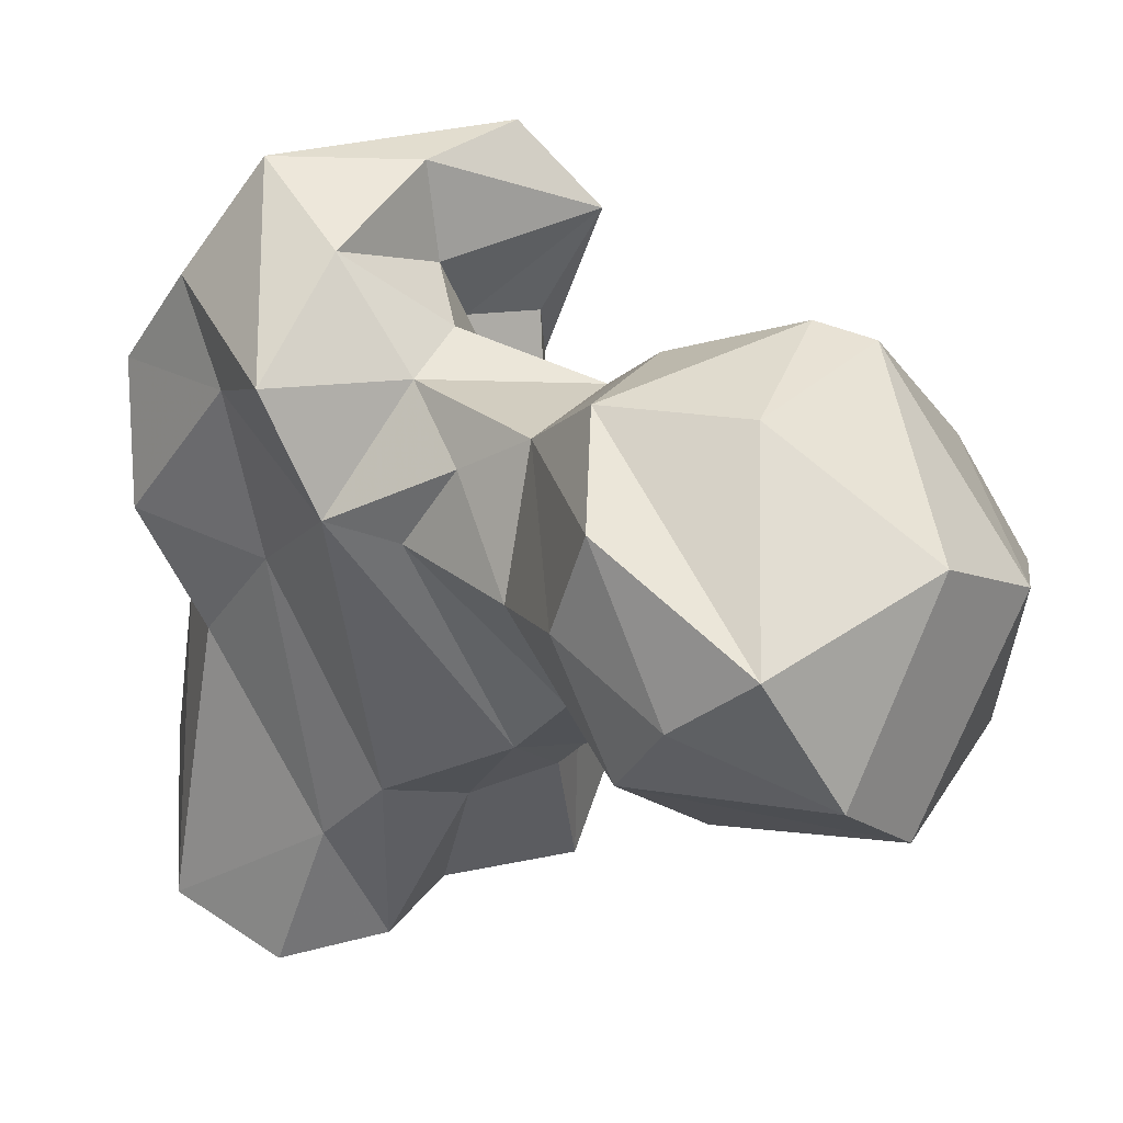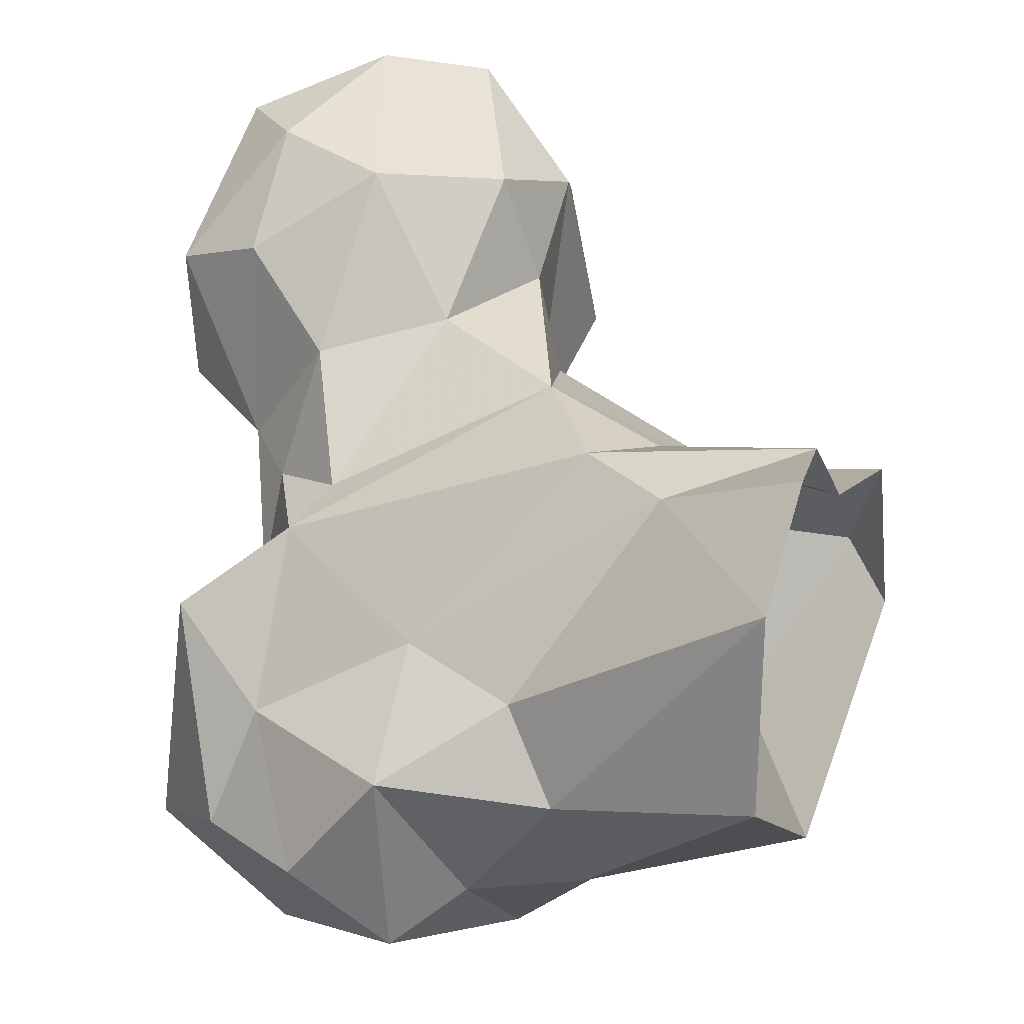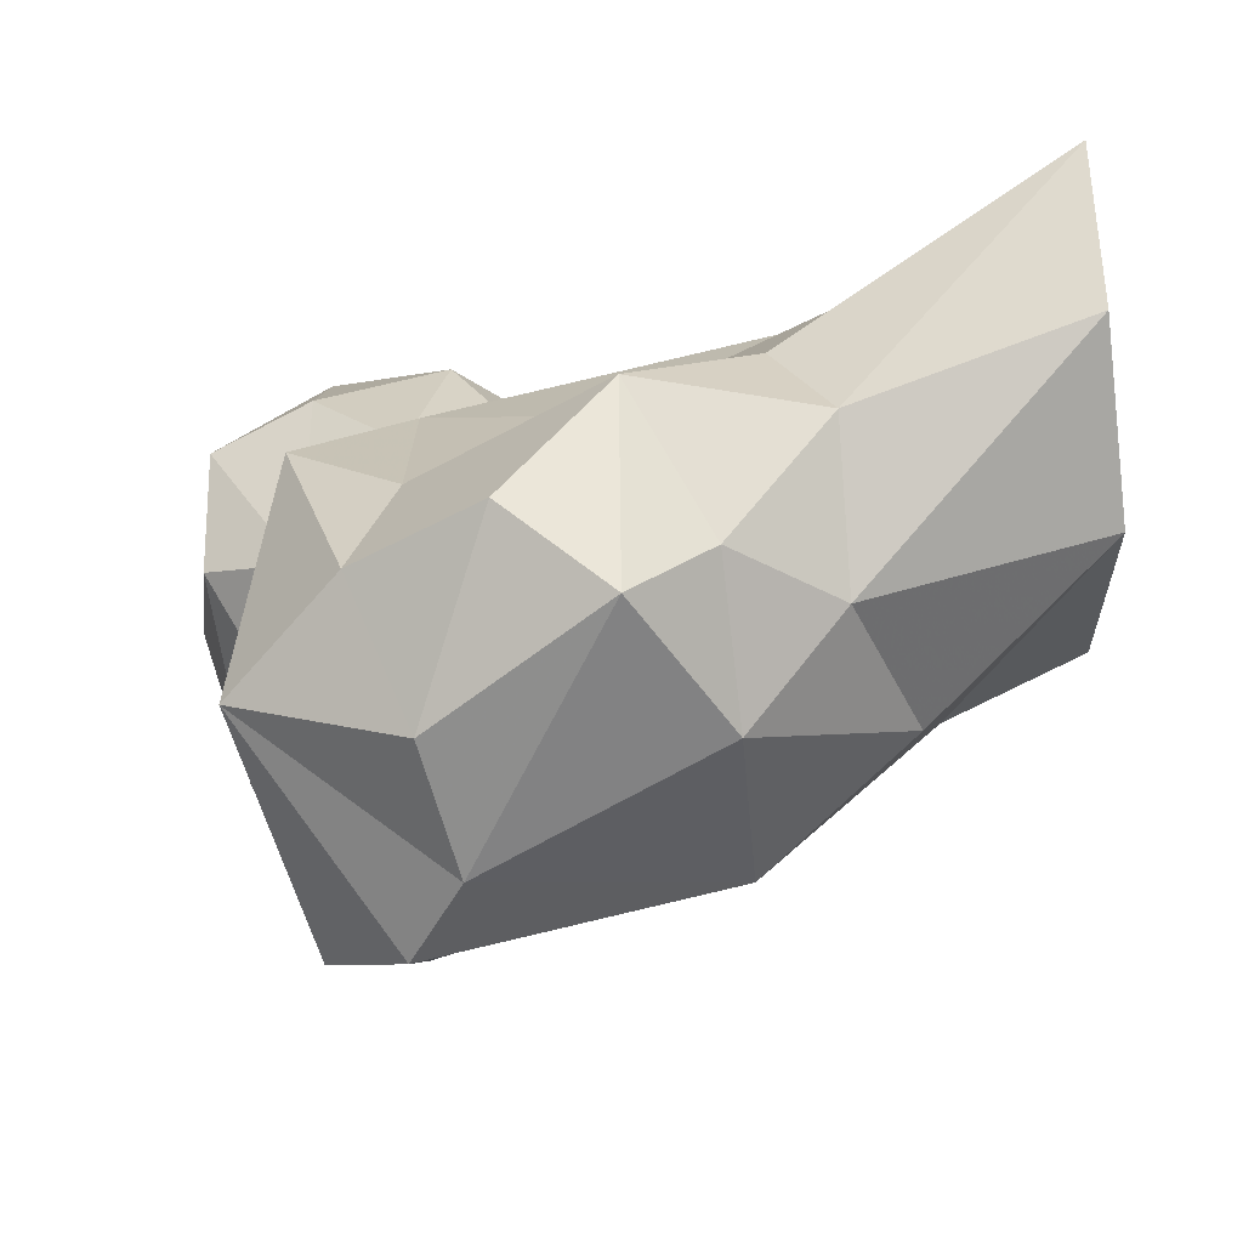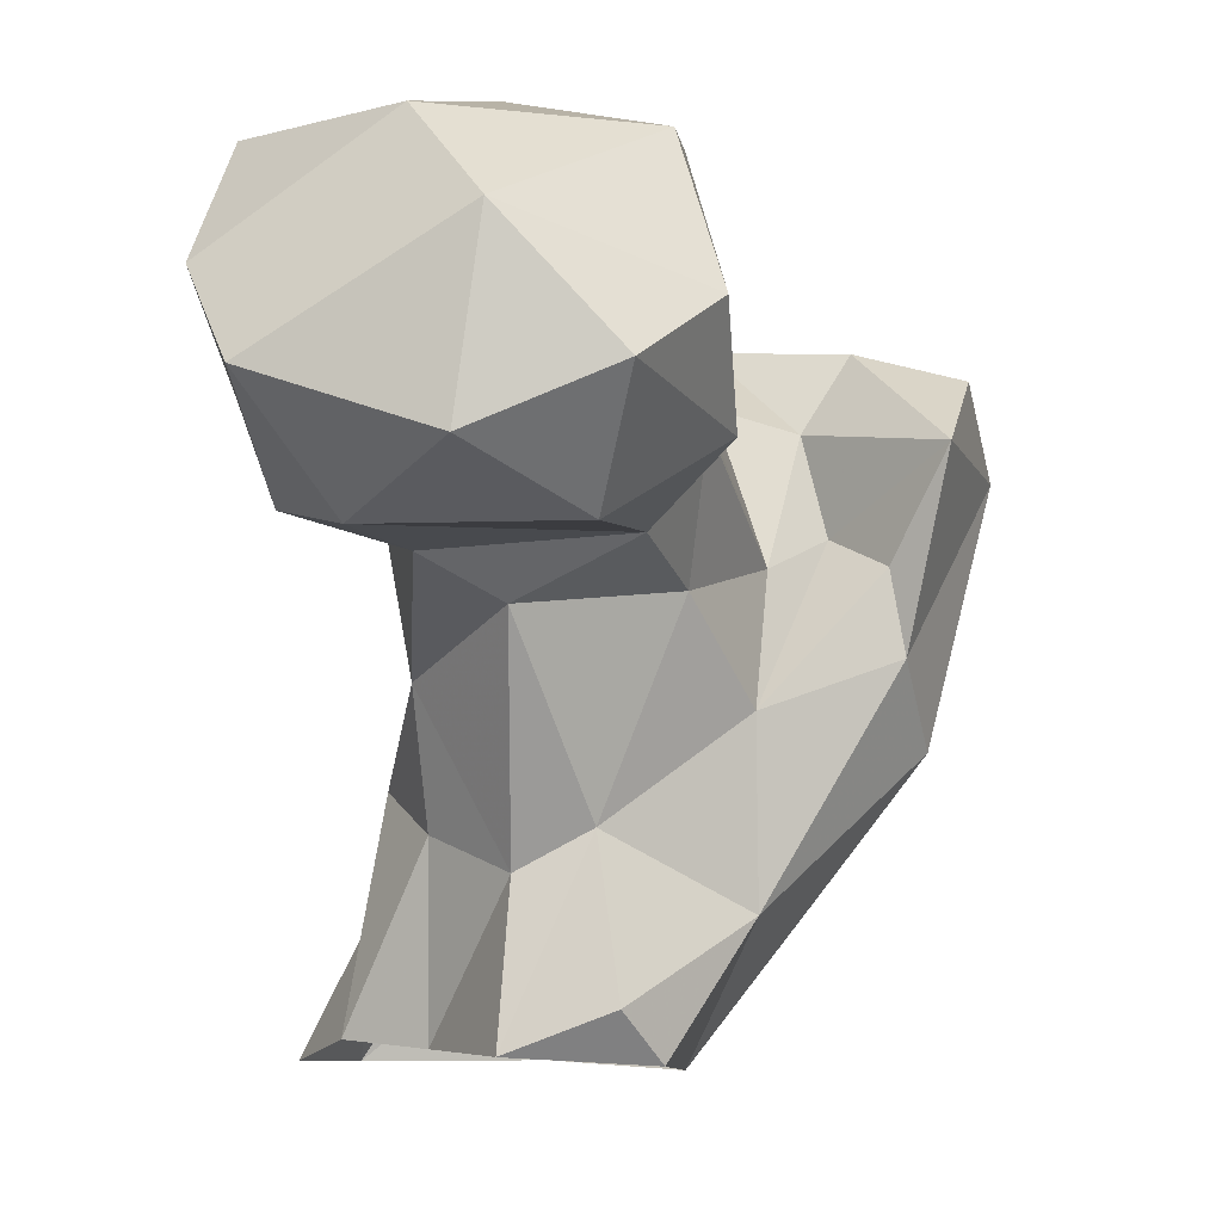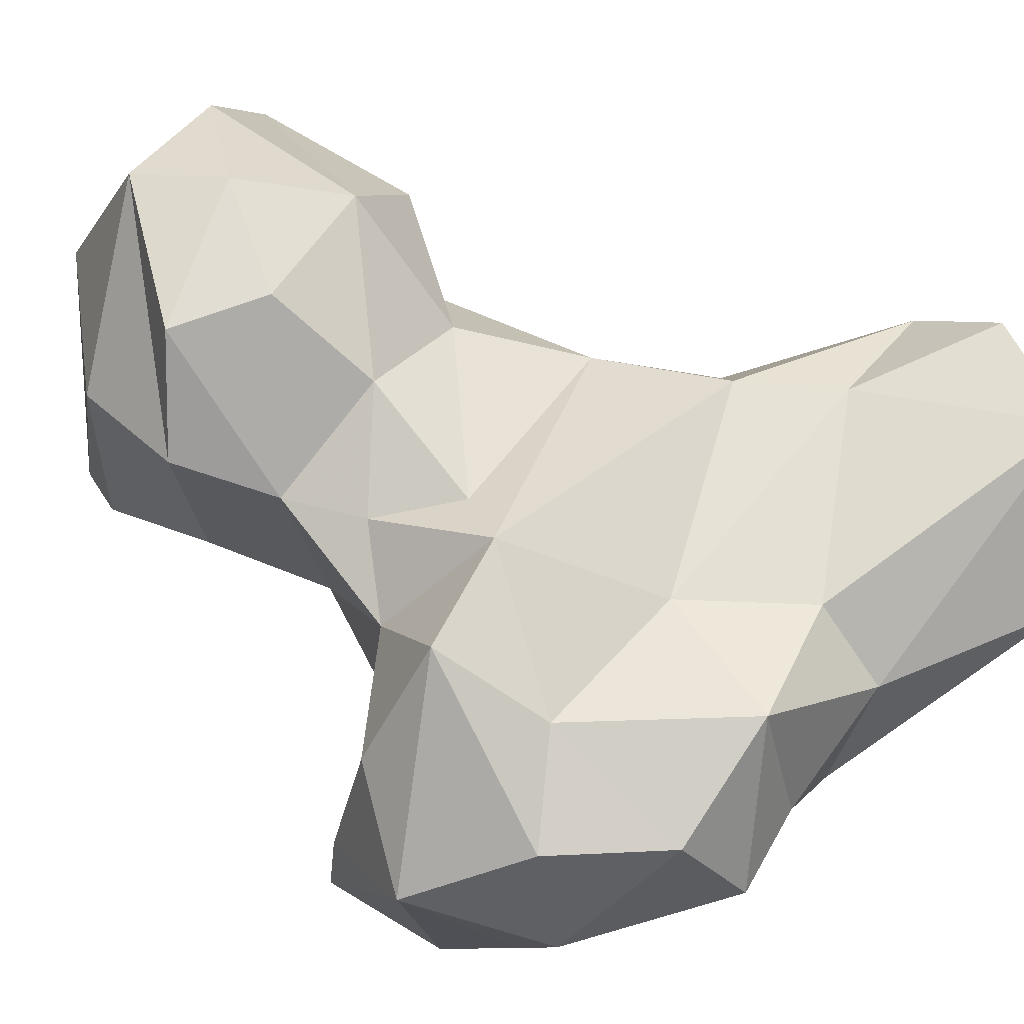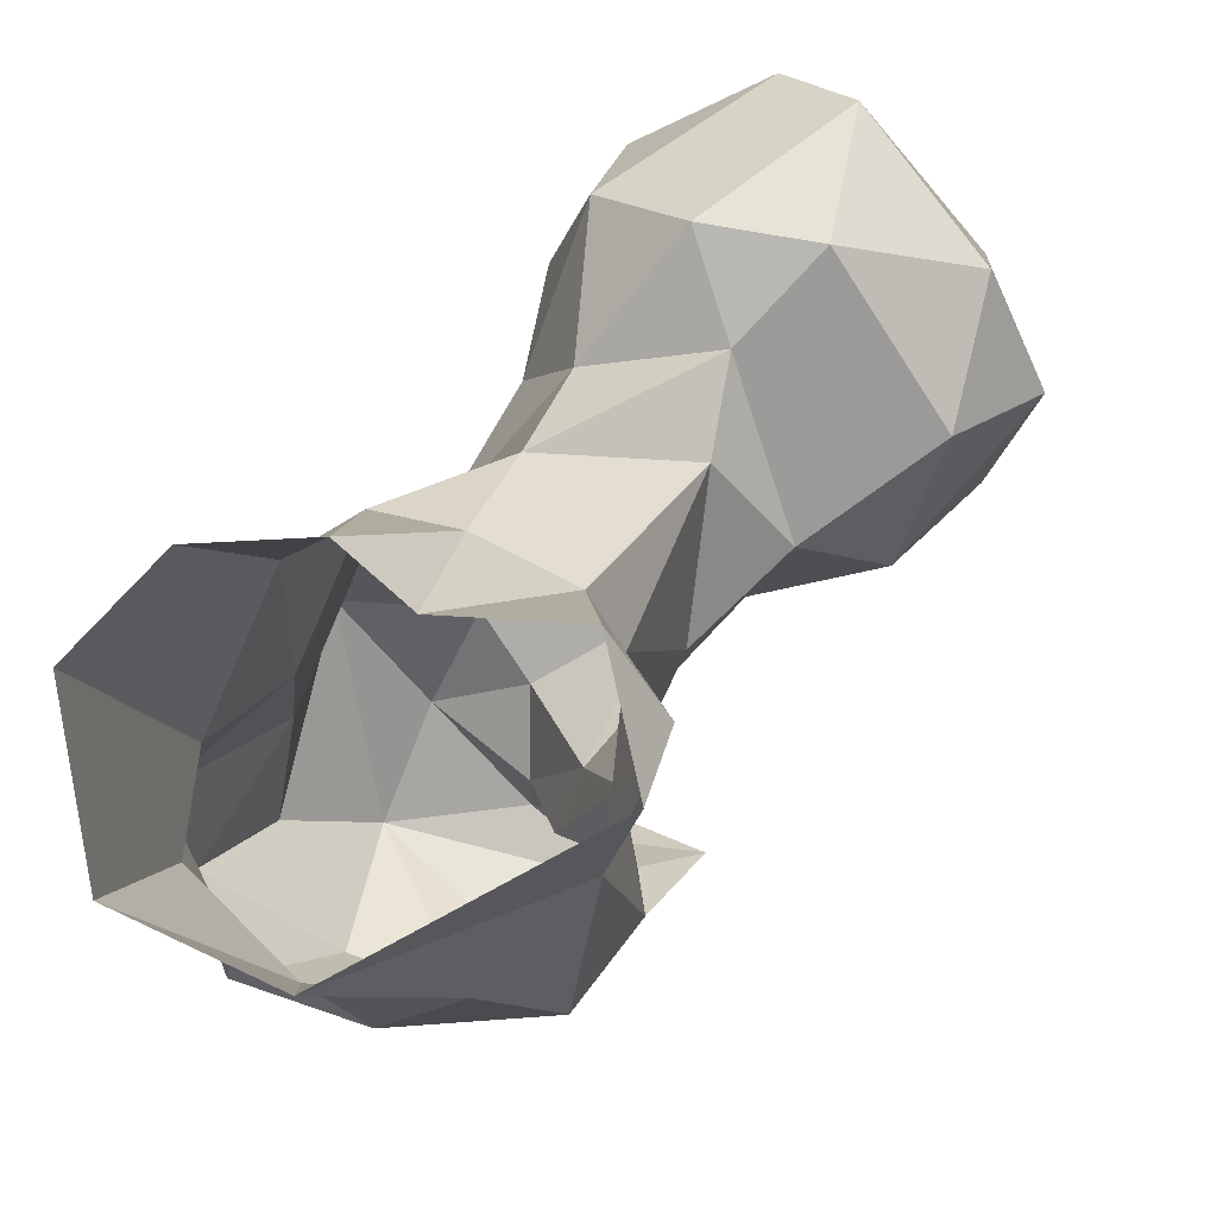
<metadata>
{"format":"obj","ext":"obj","renderer":"f3d","projection":"perspective","resolution":1024,"background":"white","views":[{"elev":56.0,"azim":177.5,"up":"+Z"},{"elev":23.3,"azim":112.2,"up":"+Y"},{"elev":-39.2,"azim":94.6,"up":"+Y"},{"elev":-7.5,"azim":-107.1,"up":"+Z"},{"elev":15.2,"azim":59.5,"up":"+Y"},{"elev":-73.0,"azim":-172.3,"up":"+Z"}]}
</metadata>
<code>
v 346.5 177.2 -0.03462
v 361.5 187.4 0.8678
v 315.8 189.4 0.797
v 312.5 194.6 5.945
v 361 207.6 0.8199
v 317.1 205 1.677
v 331.6 207.7 2.281
v 337.7 214.8 3.181
v 349.8 216.3 1.067
v 320.7 178.5 14.77
v 333.9 167.8 16.77
v 358 181.7 22.45
v 355.4 190.7 28.02
v 318.8 203.2 18.32
v 343.9 209.7 16.7
v 316.3 195.8 22.49
v 328.4 208.6 22.25
v 349.4 168.9 22.22
v 337.2 210.5 26.88
v 326.6 158.6 31.09
v 344.9 159.6 31.17
v 356.5 169.6 32.02
v 318.6 164 39.4
v 318.8 179.3 33.94
v 348.1 191.5 41.81
v 323.6 211.5 36.06
v 306.9 206.8 41.52
v 362.1 182.8 39.48
v 311.4 188.4 44.01
v 359.2 163 39.49
v 338.1 151.9 53.56
v 341.3 198.8 58.5
v 319.1 165.5 48.32
v 326.8 168.8 51.94
v 303.7 216.3 45.37
v 318.4 215.5 50.29
v 330 149.8 58.88
v 333.6 200.8 57.12
v 362 170.8 49.35
v 322.9 176.6 48.14
v 351.3 182.2 57.95
v 300 196.1 47.38
v 293.5 224.7 45.79
v 350 157.2 56.15
v 284.3 205.2 45.64
v 305.8 228 48.7
v 278.6 219.3 51.15
v 290.8 190.9 54.51
v 274.1 205.3 57.24
v 288.7 235.6 57.78
v 355.2 170.2 61.73
v 315 229.8 60.02
v 312.5 161.6 59.77
v 329.3 170.7 62.75
v 313.3 186.9 63.01
v 305.2 188.6 58.08
v 327.9 180.4 64.58
v 324.1 212 62.89
v 280.4 195.3 64.4
v 346 164.6 72.53
v 301 188.3 66.12
v 346.8 190.6 68.83
v 295.6 237.8 67.49
v 320.9 156.1 67.4
v 277.2 217 70.27
v 328.1 198.6 65.92
v 320.4 221.4 72.53
v 332 188.3 66.56
v 330.2 164.8 71.51
v 339 177.2 72.64
v 311 232.2 72.65
v 321.1 200.1 72.42
v 308.9 192.8 75.26
v 289.7 196.9 81.06
v 317.1 218.3 82.89
v 286.1 221.3 80.16
v 295.4 194.1 80.79
v 303.2 232.2 80.48
v 315.9 204.1 82.58
v 301.6 208.7 85.61
f 78 80 79
f 75 78 79
f 74 77 80
f 77 79 80
f 73 79 77
f 65 74 76
f 67 71 75
f 72 79 73
f 63 78 71
f 67 75 72
f 60 69 64
f 52 71 67
f 58 67 72
f 59 61 77
f 62 68 70
f 52 63 71
f 66 72 68
f 32 68 62
f 55 72 73
f 55 73 61
f 51 62 60
f 53 64 69
f 49 59 65
f 55 68 72
f 63 76 78
f 55 61 56
f 54 70 57
f 32 66 68
f 55 57 68
f 76 80 78
f 58 72 66
f 48 61 59
f 52 67 58
f 36 52 58
f 27 29 42
f 47 49 65
f 48 56 61
f 31 44 60
f 44 51 60
f 28 41 39
f 46 50 52
f 4 16 6
f 36 58 38
f 72 75 79
f 48 59 49
f 16 29 27
f 50 63 52
f 36 46 52
f 40 54 57
f 50 65 63
f 34 54 40
f 8 15 9
f 34 53 54
f 32 62 41
f 37 64 53
f 29 40 56
f 11 21 20
f 43 50 46
f 59 74 65
f 22 28 30
f 23 37 53
f 1 10 3
f 5 15 13
f 8 19 15
f 39 41 51
f 1 11 10
f 29 56 42
f 57 70 68
f 39 51 44
f 40 57 55
f 37 60 64
f 35 46 36
f 45 49 47
f 54 69 70
f 28 39 30
f 30 44 31
f 45 48 49
f 35 43 46
f 10 23 24
f 47 65 50
f 38 58 66
f 23 33 24
f 40 55 56
f 20 31 37
f 19 26 32
f 43 47 50
f 25 41 28
f 26 35 36
f 21 30 31
f 14 27 26
f 31 60 37
f 1 18 11
f 19 32 25
f 20 37 23
f 12 28 22
f 42 56 48
f 24 33 34
f 21 22 30
f 14 26 17
f 23 53 33
f 26 27 35
f 61 73 77
f 24 40 29
f 14 16 27
f 20 21 31
f 41 62 51
f 35 42 43
f 26 38 32
f 33 53 34
f 17 26 19
f 42 48 45
f 43 45 47
f 4 10 16
f 15 19 25
f 12 22 18
f 5 9 15
f 59 77 74
f 5 13 12
f 13 15 25
f 27 42 35
f 25 32 41
f 74 80 76
f 63 65 76
f 2 5 12
f 60 62 70
f 11 18 21
f 6 14 7
f 8 17 19
f 18 22 21
f 10 11 20
f 42 45 43
f 60 70 69
f 2 12 18
f 53 69 54
f 10 24 16
f 13 25 28
f 3 4 6
f 30 39 44
f 10 20 23
f 3 10 4
f 7 14 17
f 24 34 40
f 1 2 18
f 6 16 14
f 12 13 28
f 7 17 8
f 71 78 75
f 32 38 66
f 26 36 38
f 16 24 29

</code>
